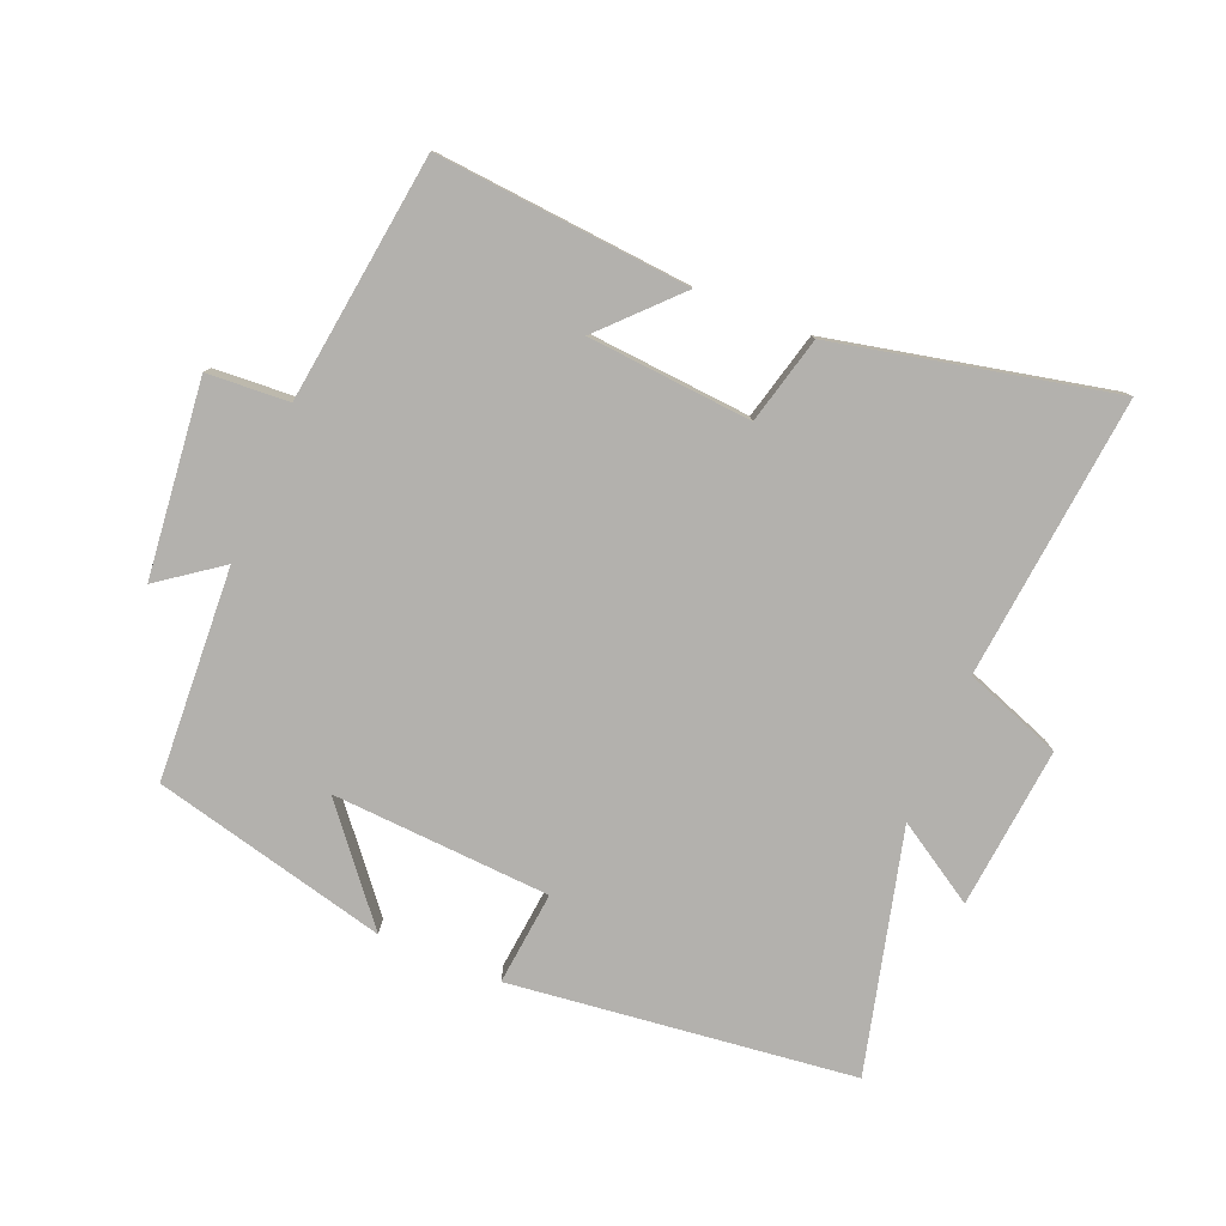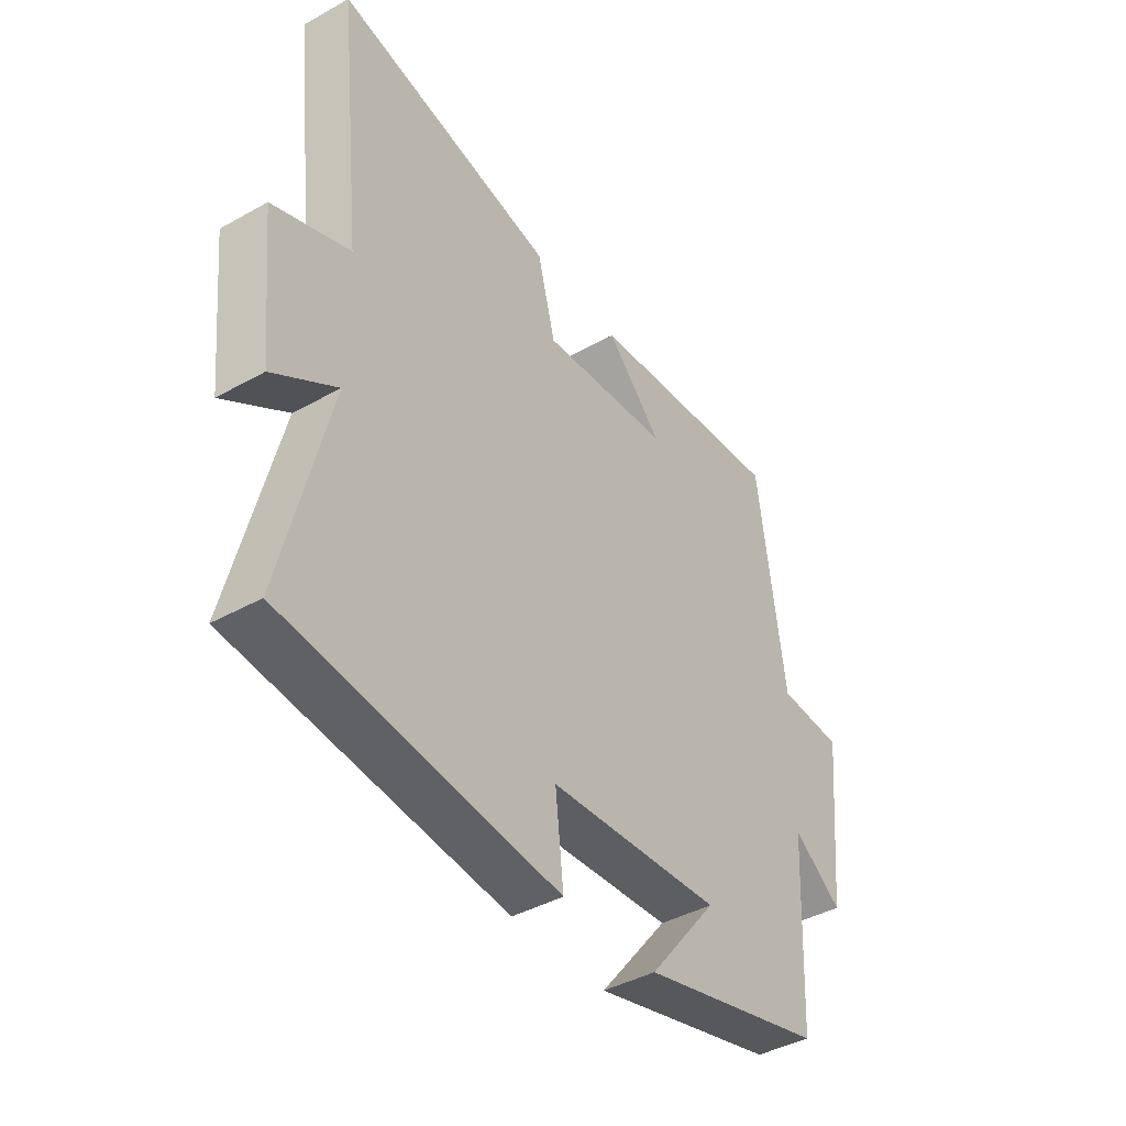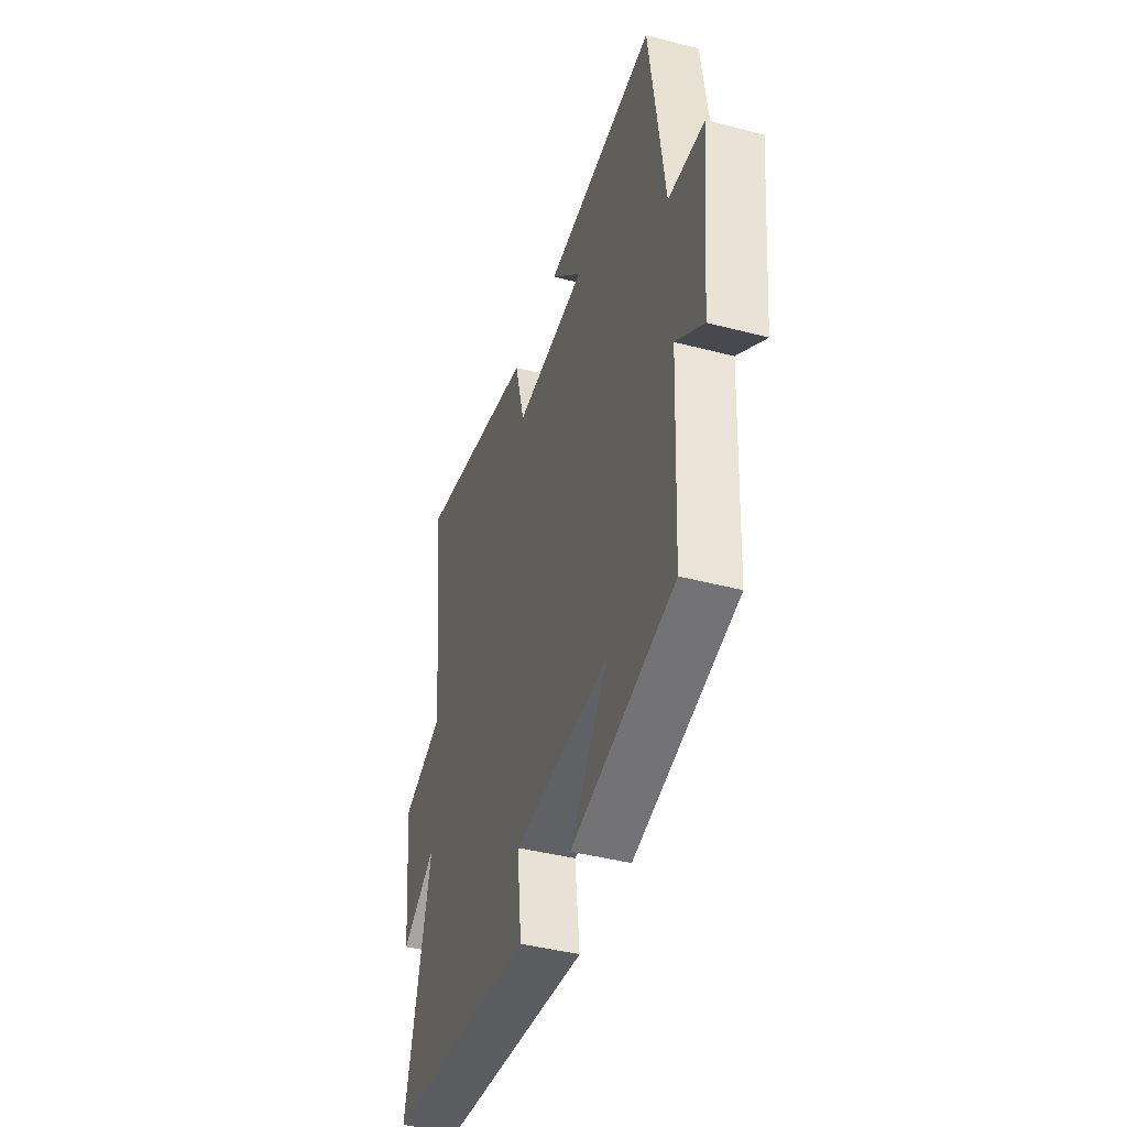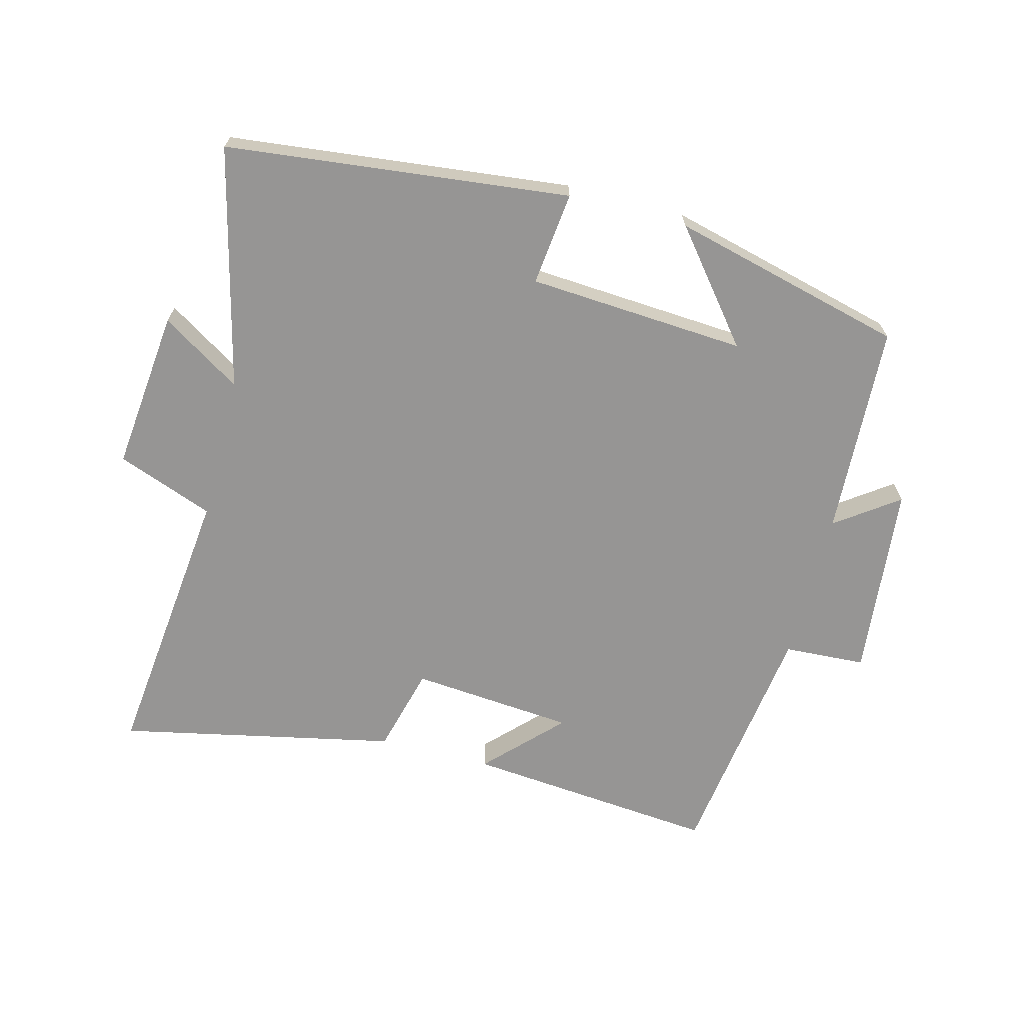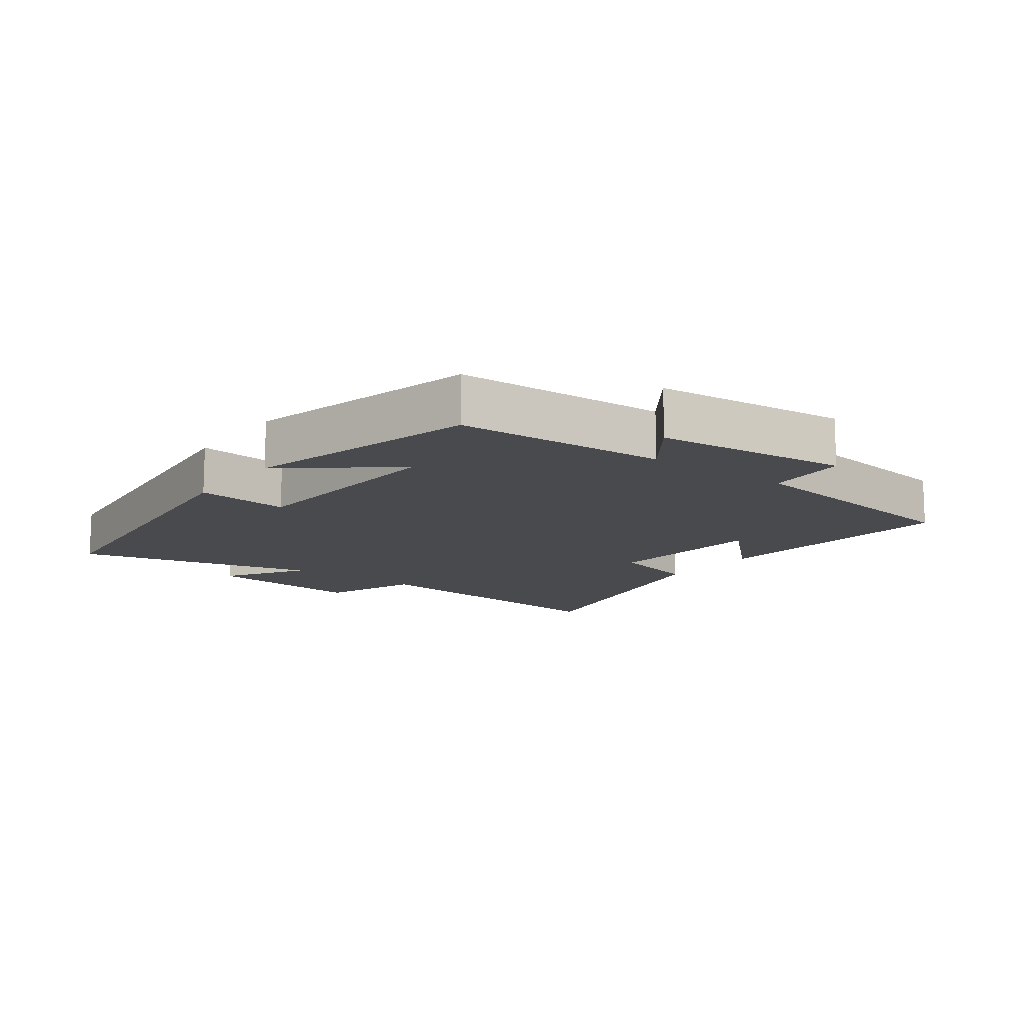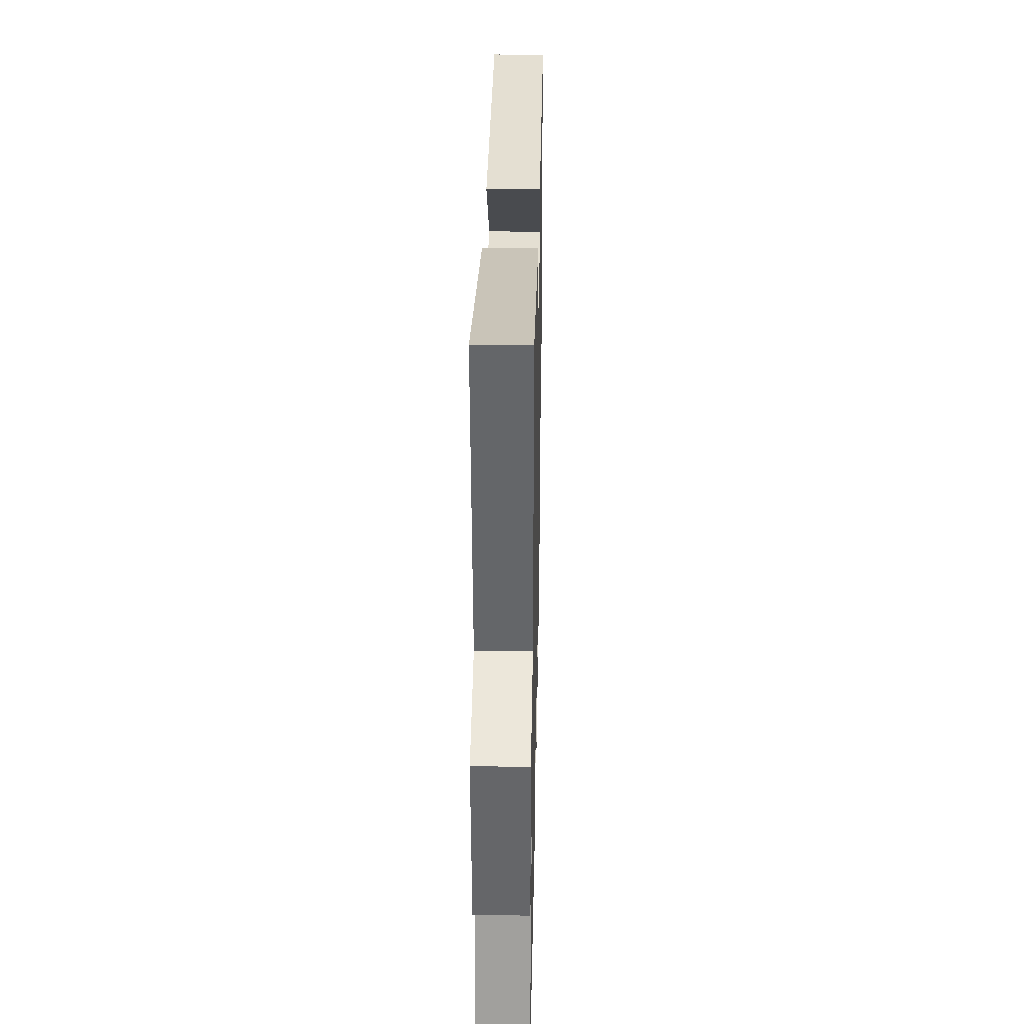
<metadata>
{"format":"obj","ext":"obj","renderer":"f3d","projection":"perspective","resolution":1024,"background":"white","views":[{"elev":-79.2,"azim":-22.1,"up":"+Y"},{"elev":-41.4,"azim":124.2,"up":"+Z"},{"elev":-42.1,"azim":-107.4,"up":"+Z"},{"elev":-67.6,"azim":165.4,"up":"+Y"},{"elev":-12.9,"azim":-126.7,"up":"+Y"},{"elev":32.0,"azim":91.2,"up":"+Z"}]}
</metadata>
<code>
v 0.591 0.07 -0.441
v 0.062 0.07 -0.5
v 0.078 0.07 -0.356
v -0.258 0.07 -0.334
v -0.124 0.07 -0.5
v -0.484 0.07 -0.409
v -0.5 0.07 -0.082
v -0.596 0.07 -0.151
v -0.626 0.07 0.149
v -0.5 0.07 0.156
v -0.448 0.07 0.536
v -0.058 0.07 0.5
v -0.167 0.07 0.388
v 0.085 0.07 0.366
v 0.12 0.07 0.5
v 0.547 0.07 0.59
v 0.5 0.07 0.156
v 0.649 0.07 0.1
v 0.623 0.07 -0.148
v 0.5 0.07 -0.07
v 0.591 0 -0.441
v 0.062 0 -0.5
v 0.078 0 -0.356
v -0.258 0 -0.334
v -0.124 0 -0.5
v -0.484 0 -0.409
v -0.5 0 -0.082
v -0.596 0 -0.151
v -0.626 0 0.149
v -0.5 0 0.156
v -0.448 0 0.536
v -0.058 0 0.5
v -0.167 0 0.388
v 0.085 0 0.366
v 0.12 0 0.5
v 0.547 0 0.59
v 0.5 0 0.156
v 0.649 0 0.1
v 0.623 0 -0.148
v 0.5 0 -0.07
f 17 18 19 20
f 14 15 16 17
f 13 14 17 20
f 10 11 12 13
f 10 13 20 1
f 7 8 9 10
f 4 5 6 7
f 3 4 7 10
f 1 2 3
f 1 3 10
f 40 39 38 37
f 37 36 35 34
f 40 37 34 33
f 33 32 31 30
f 21 40 33 30
f 30 29 28 27
f 27 26 25 24
f 30 27 24 23
f 23 22 21
f 30 23 21
f 1 21 22 2
f 2 22 23 3
f 3 23 24 4
f 4 24 25 5
f 5 25 26 6
f 6 26 27 7
f 7 27 28 8
f 8 28 29 9
f 9 29 30 10
f 10 30 31 11
f 11 31 32 12
f 12 32 33 13
f 13 33 34 14
f 14 34 35 15
f 15 35 36 16
f 16 36 37 17
f 17 37 38 18
f 18 38 39 19
f 19 39 40 20
f 20 40 21 1

</code>
